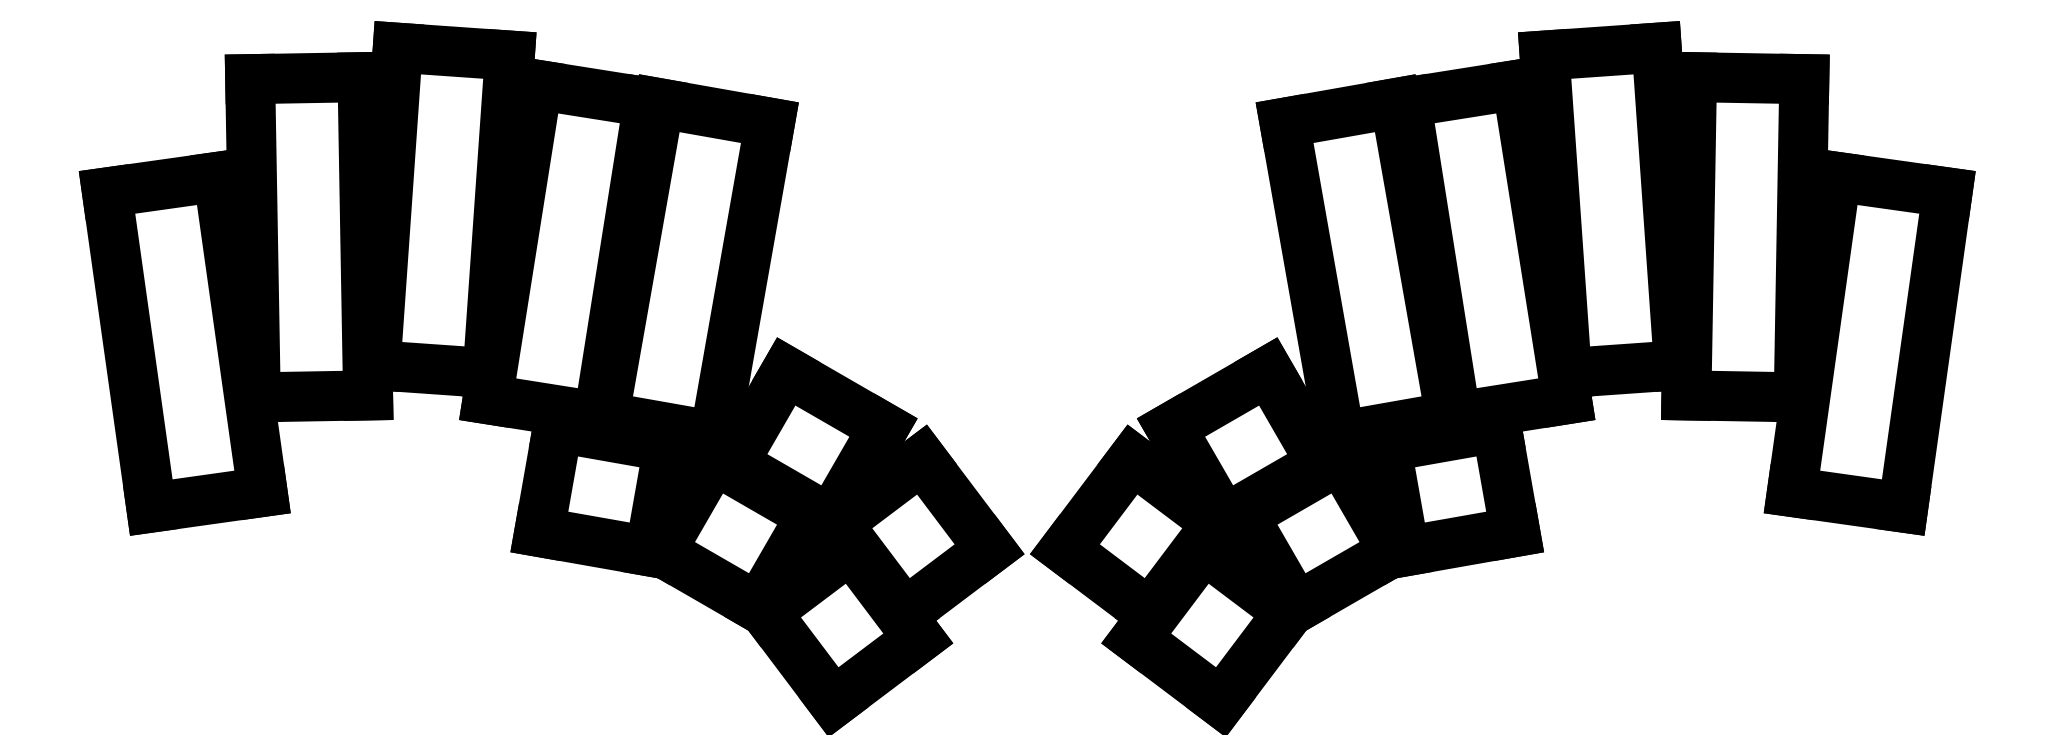
<metadata>
{"format":"dxf","ext":"dxf","renderer":"ezdxf+matplotlib","layout":"modelspace","background":"white","min_lineweight":24,"dpi":150}
</metadata>
<code>
0
SECTION
2
ENTITIES
0
LINE
8
0
10
-5.836
20
-6.74
11
11.99
21
-4.235
0
LINE
8
0
10
4.891
20
46.27
11
11.99
21
-4.235
0
LINE
8
0
10
-12.93
20
43.76
11
-5.836
21
-6.74
0
LINE
8
0
10
4.891
20
46.27
11
-12.93
21
43.76
0
LINE
8
0
10
10.9
20
10.92
11
28.9
21
11.24
0
LINE
8
0
10
28.01
20
62.23
11
28.9
21
11.24
0
LINE
8
0
10
10.01
20
61.91
11
10.9
21
10.92
0
LINE
8
0
10
28.01
20
62.23
11
10.01
21
61.91
0
LINE
8
0
10
30.11
20
16.07
11
48.06
21
14.82
0
LINE
8
0
10
48.06
20
14.82
11
51.62
21
65.69
0
LINE
8
0
10
30.11
20
16.07
11
33.66
21
66.95
0
LINE
8
0
10
51.62
20
65.69
11
33.66
21
66.95
0
LINE
8
0
10
48.06
20
10.62
11
65.84
21
7.809
0
LINE
8
0
10
65.84
20
7.809
11
73.82
21
58.18
0
LINE
8
0
10
48.06
20
10.62
11
56.04
21
61
0
LINE
8
0
10
73.82
20
58.18
11
56.04
21
61
0
LINE
8
0
10
66.71
20
7.832
11
84.44
21
4.706
0
LINE
8
0
10
84.44
20
4.706
11
93.29
21
54.93
0
LINE
8
0
10
66.71
20
7.832
11
75.56
21
58.06
0
LINE
8
0
10
93.29
20
54.93
11
75.56
21
58.06
0
LINE
8
0
10
56.34
20
-10.65
11
74.07
21
-13.77
0
LINE
8
0
10
74.07
20
-13.77
11
77.02
21
2.967
0
LINE
8
0
10
77.02
20
2.967
11
59.29
21
6.093
0
LINE
8
0
10
59.29
20
6.093
11
56.34
21
-10.65
0
LINE
8
0
10
75.81
20
-13.73
11
91.4
21
-22.73
0
LINE
8
0
10
91.4
20
-22.73
11
99.9
21
-8.011
0
LINE
8
0
10
99.9
20
-8.011
11
84.31
21
0.9889
0
LINE
8
0
10
84.31
20
0.9889
11
75.81
21
-13.73
0
LINE
8
0
10
92.66
20
-23.56
11
103.5
21
-37.94
0
LINE
8
0
10
103.5
20
-37.94
11
117.1
21
-27.71
0
LINE
8
0
10
117.1
20
-27.71
11
106.2
21
-13.33
0
LINE
8
0
10
106.2
20
-13.33
11
92.66
21
-23.56
0
LINE
8
0
10
87.41
20
0.3549
11
103
21
-8.645
0
LINE
8
0
10
103
20
-8.645
11
111.5
21
6.077
0
LINE
8
0
10
111.5
20
6.077
11
95.91
21
15.08
0
LINE
8
0
10
95.91
20
15.08
11
87.41
21
0.3549
0
LINE
8
0
10
104.1
20
-9.273
11
114.9
21
-23.65
0
LINE
8
0
10
114.9
20
-23.65
11
128.5
21
-13.42
0
LINE
8
0
10
128.5
20
-13.42
11
117.7
21
0.958
0
LINE
8
0
10
117.7
20
0.958
11
104.1
21
-9.273
0
LINE
8
0
10
257.1
20
-4.235
11
274.9
21
-6.74
0
LINE
8
0
10
274.9
20
-6.74
11
282
21
43.76
0
LINE
8
0
10
257.1
20
-4.235
11
264.2
21
46.27
0
LINE
8
0
10
282
20
43.76
11
264.2
21
46.27
0
LINE
8
0
10
240.2
20
11.24
11
258.2
21
10.92
0
LINE
8
0
10
258.2
20
10.92
11
259
21
61.91
0
LINE
8
0
10
240.2
20
11.24
11
241
21
62.23
0
LINE
8
0
10
259
20
61.91
11
241
21
62.23
0
LINE
8
0
10
221
20
14.82
11
238.9
21
16.07
0
LINE
8
0
10
235.4
20
66.95
11
238.9
21
16.07
0
LINE
8
0
10
217.4
20
65.69
11
221
21
14.82
0
LINE
8
0
10
235.4
20
66.95
11
217.4
21
65.69
0
LINE
8
0
10
203.2
20
7.809
11
221
21
10.62
0
LINE
8
0
10
213
20
61
11
221
21
10.62
0
LINE
8
0
10
195.2
20
58.18
11
203.2
21
7.809
0
LINE
8
0
10
213
20
61
11
195.2
21
58.18
0
LINE
8
0
10
184.6
20
4.706
11
202.3
21
7.832
0
LINE
8
0
10
193.5
20
58.06
11
202.3
21
7.832
0
LINE
8
0
10
175.8
20
54.93
11
184.6
21
4.706
0
LINE
8
0
10
193.5
20
58.06
11
175.8
21
54.93
0
LINE
8
0
10
195
20
-13.77
11
212.7
21
-10.65
0
LINE
8
0
10
212.7
20
-10.65
11
209.8
21
6.093
0
LINE
8
0
10
209.8
20
6.093
11
192
21
2.967
0
LINE
8
0
10
192
20
2.967
11
195
21
-13.77
0
LINE
8
0
10
177.7
20
-22.73
11
193.2
21
-13.73
0
LINE
8
0
10
193.2
20
-13.73
11
184.7
21
0.9889
0
LINE
8
0
10
184.7
20
0.9889
11
169.2
21
-8.011
0
LINE
8
0
10
169.2
20
-8.011
11
177.7
21
-22.73
0
LINE
8
0
10
165.6
20
-37.94
11
176.4
21
-23.56
0
LINE
8
0
10
176.4
20
-23.56
11
162.8
21
-13.33
0
LINE
8
0
10
162.8
20
-13.33
11
152
21
-27.71
0
LINE
8
0
10
152
20
-27.71
11
165.6
21
-37.94
0
LINE
8
0
10
166.1
20
-8.645
11
181.6
21
0.3549
0
LINE
8
0
10
181.6
20
0.3549
11
173.1
21
15.08
0
LINE
8
0
10
173.1
20
15.08
11
157.6
21
6.077
0
LINE
8
0
10
157.6
20
6.077
11
166.1
21
-8.645
0
LINE
8
0
10
154.1
20
-23.65
11
165
21
-9.273
0
LINE
8
0
10
165
20
-9.273
11
151.4
21
0.958
0
LINE
8
0
10
151.4
20
0.958
11
140.6
21
-13.42
0
LINE
8
0
10
140.6
20
-13.42
11
154.1
21
-23.65
0
ENDSEC
0
EOF

</code>
